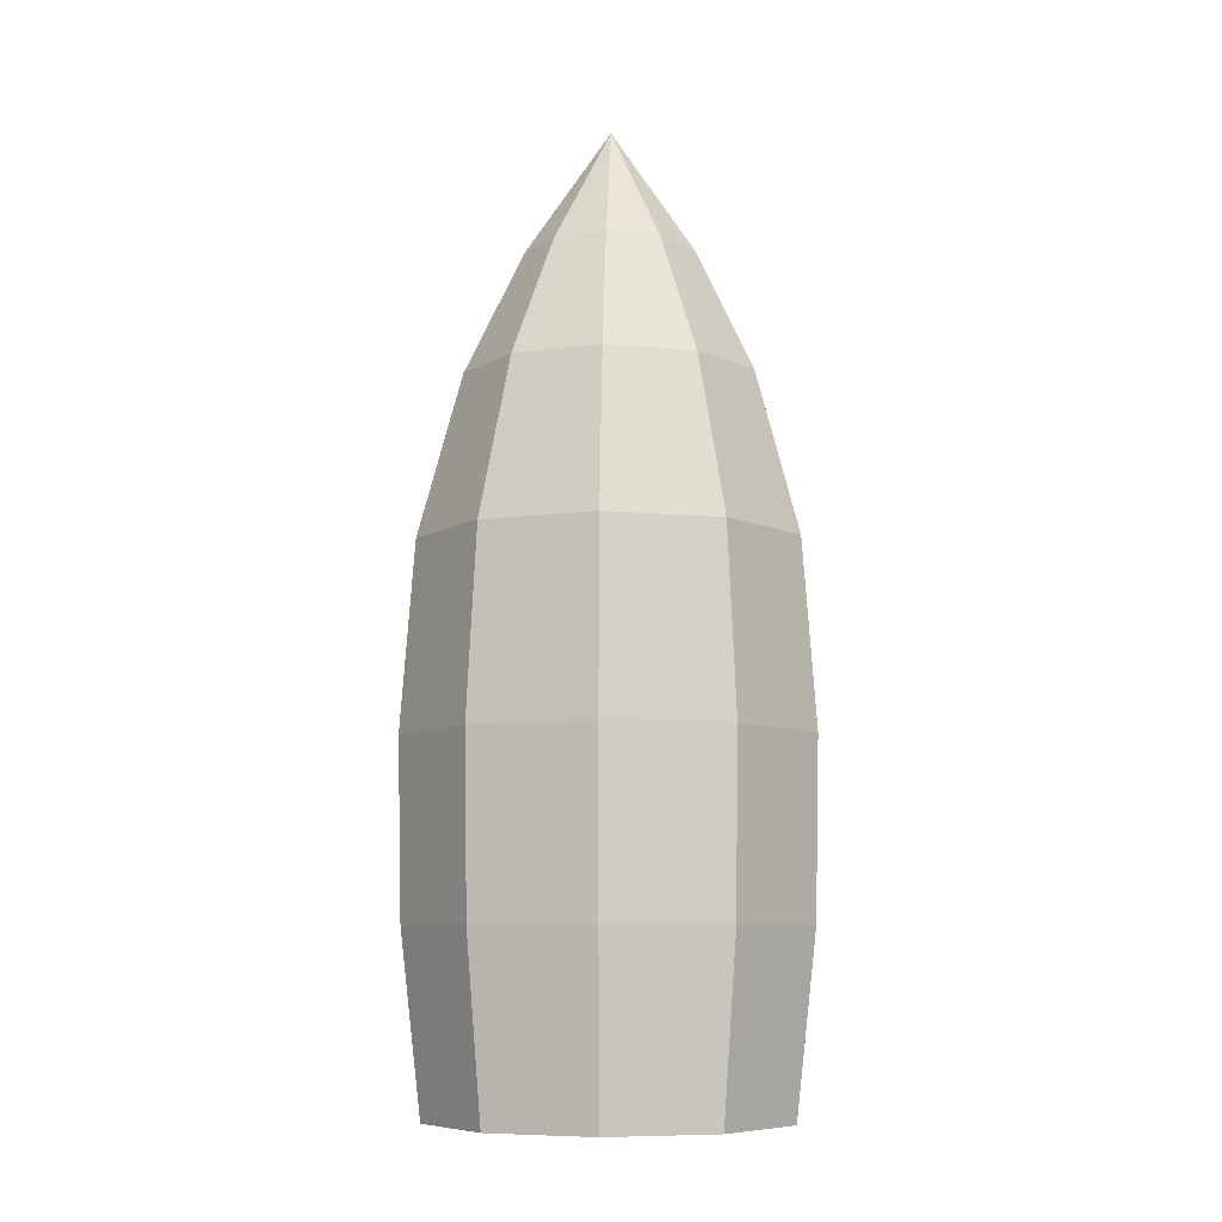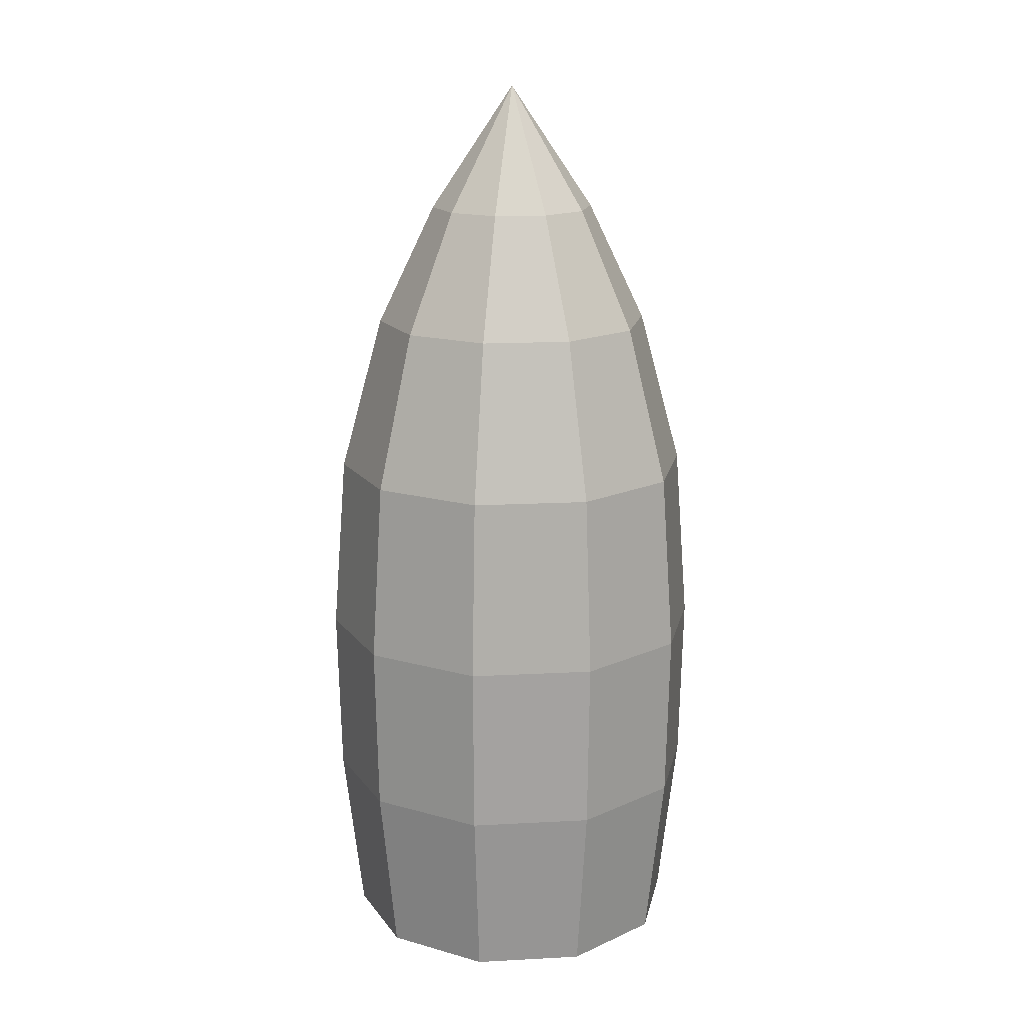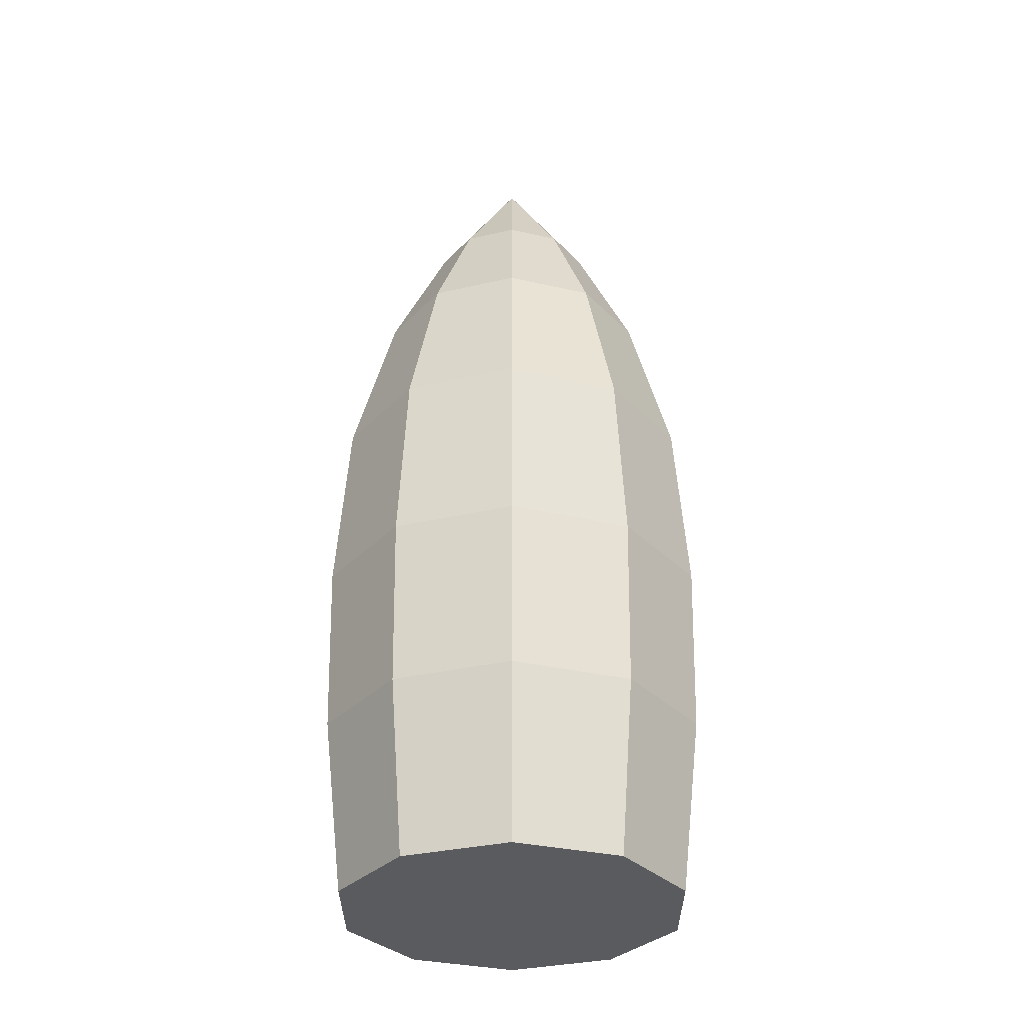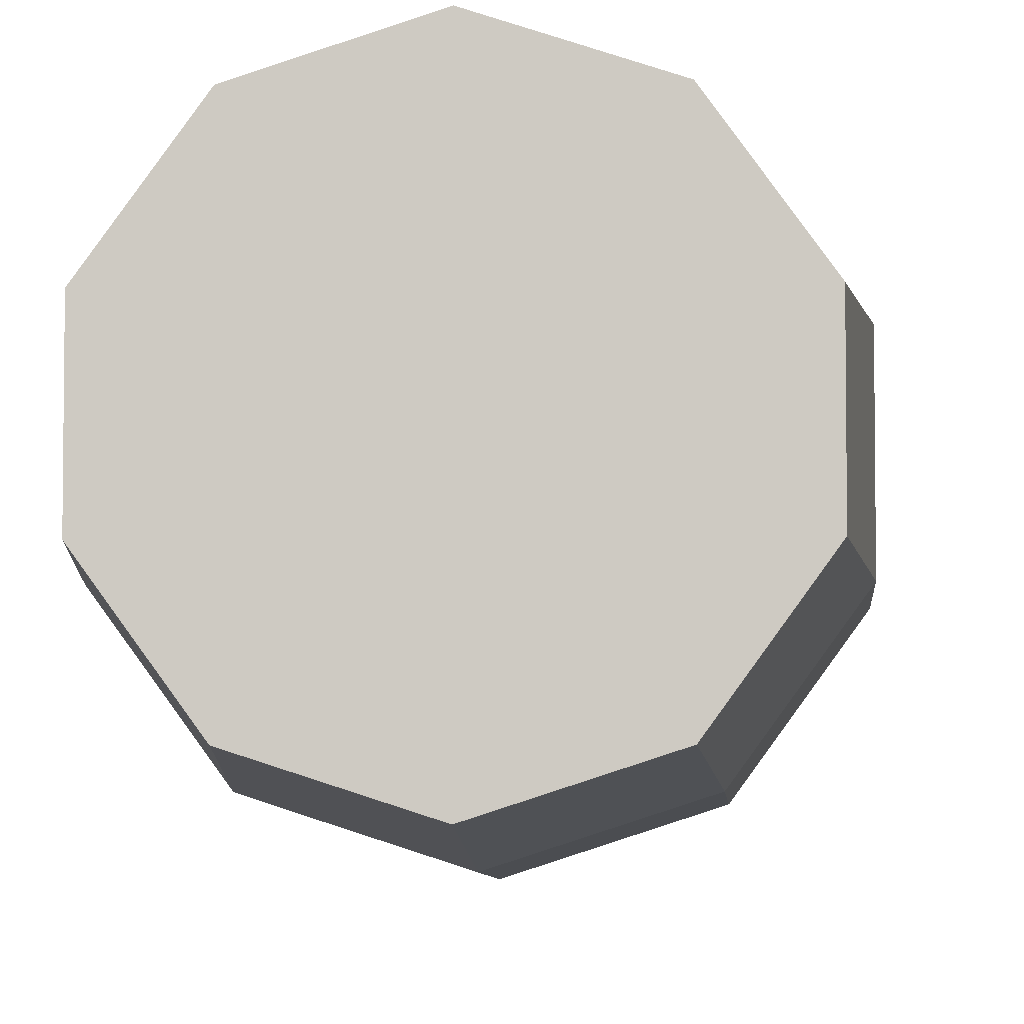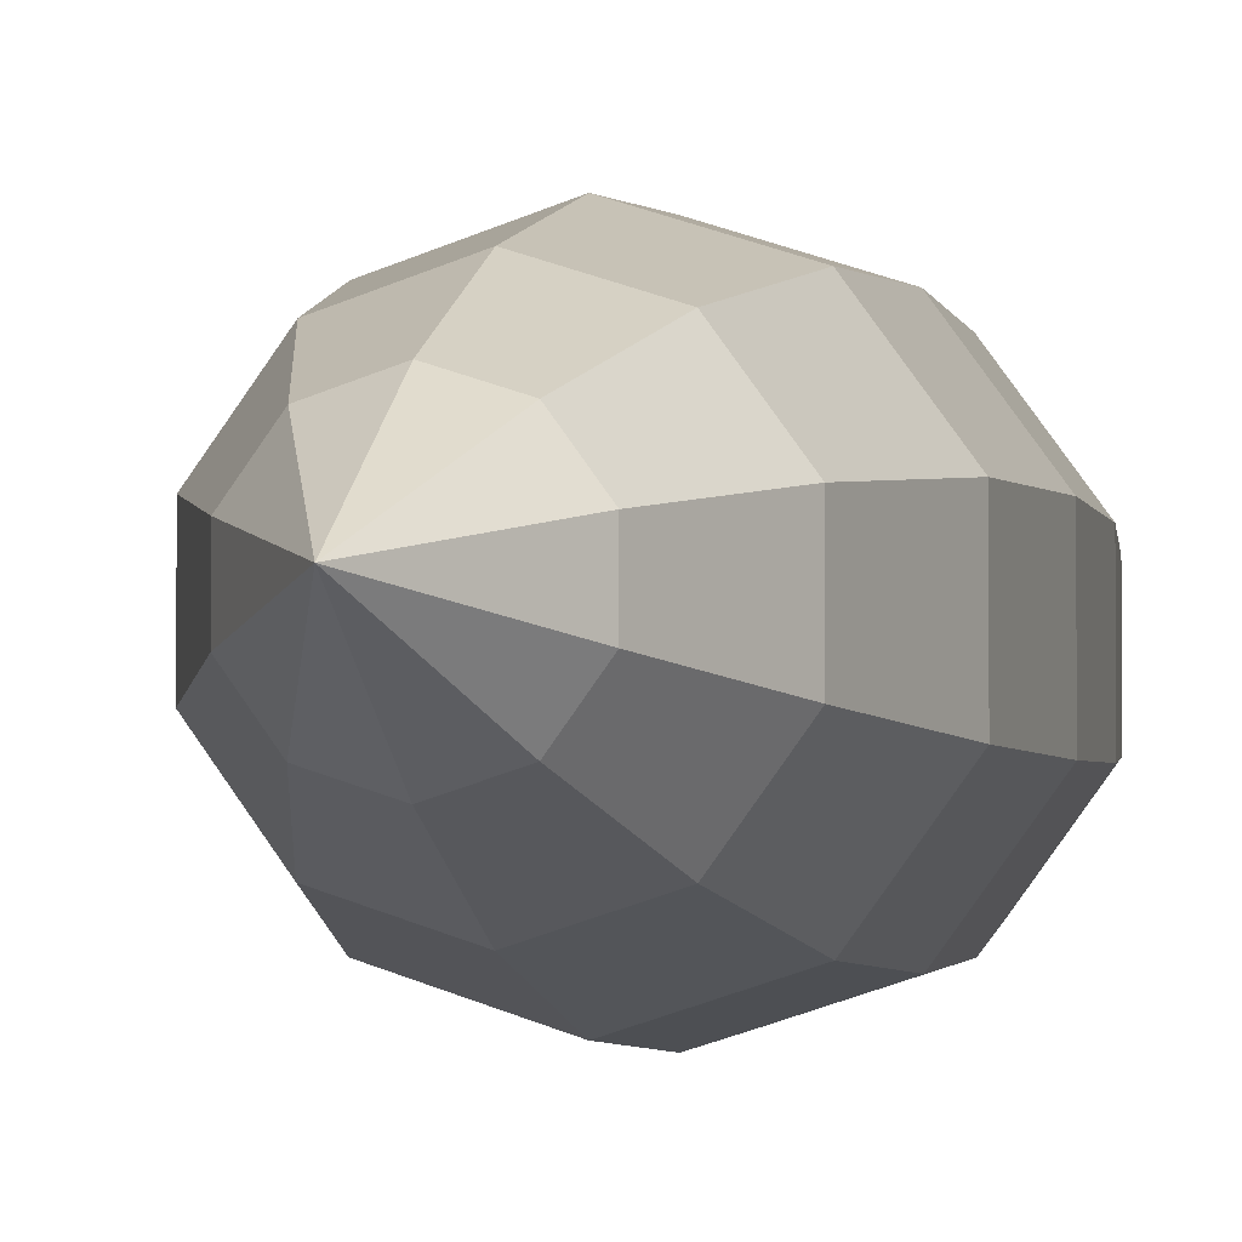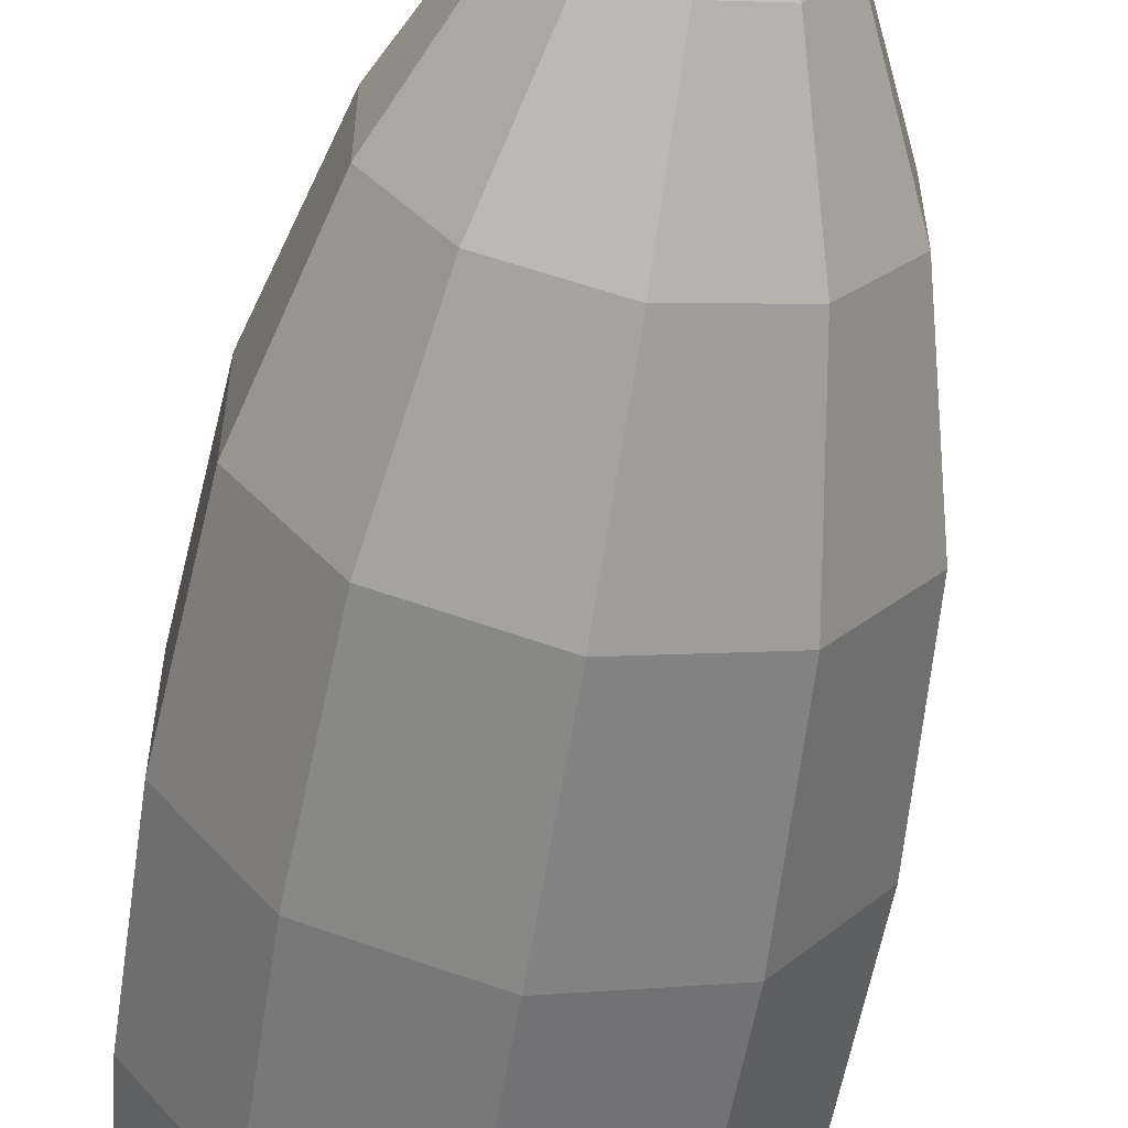
<metadata>
{"format":"obj","ext":"obj","renderer":"f3d","projection":"perspective","resolution":1024,"background":"white","views":[{"elev":-8.0,"azim":-140.9,"up":"+Z"},{"elev":16.5,"azim":-96.2,"up":"+Z"},{"elev":-32.5,"azim":-107.9,"up":"+Z"},{"elev":-5.3,"azim":-176.9,"up":"+Y"},{"elev":-2.6,"azim":13.4,"up":"+Y"},{"elev":-59.7,"azim":-9.5,"up":"+Y"}]}
</metadata>
<code>
v 0 0.5 -0.4392
v 0 0.475 0.4623
v 0.2939 0.4045 -0.4392
v 0.2792 0.3843 0.4623
v 0.4755 0.1545 -0.4392
v 0.4518 0.1468 0.4623
v 0.4755 -0.1545 -0.4392
v 0.4518 -0.1468 0.4623
v 0.2939 -0.4045 -0.4392
v 0.2792 -0.3843 0.4623
v -0 -0.5 -0.4392
v -0 -0.475 0.4623
v -0.2939 -0.4045 -0.4392
v -0.2792 -0.3843 0.4623
v -0.4755 -0.1545 -0.4392
v -0.4518 -0.1468 0.4623
v -0.4755 0.1545 -0.4392
v -0.4518 0.1468 0.4623
v -0.2939 0.4045 -0.4392
v -0.2792 0.3843 0.4623
v -0.2145 0.2953 0.868
v -0.3471 0.1128 0.868
v -0.3471 -0.1128 0.868
v -0.2145 -0.2953 0.868
v -0 -0.365 0.868
v 0.2145 -0.2953 0.868
v 0.3471 -0.1128 0.868
v 0.3471 0.1128 0.868
v 0 0.365 0.868
v 0.2145 0.2953 0.868
v -0 0.51 0
v 0.2998 0.4126 0
v 0.485 0.1576 0
v 0.485 -0.1576 -0
v 0.2998 -0.4126 -0
v -0 -0.51 -0
v -0.2998 -0.4126 -0
v -0.485 -0.1576 -0
v -0.485 0.1576 0
v -0.2998 0.4126 0
v 0 0.2163 1.178
v -0.1271 0.175 1.178
v -0.2057 0.06683 1.178
v -0.2057 -0.06683 1.178
v -0.1271 -0.175 1.178
v 0 -0.2163 1.178
v 0.1271 -0.175 1.178
v 0.2057 -0.06683 1.178
v 0.2057 0.06683 1.178
v 0.1271 0.175 1.178
v -0 -0 1.499
v 0 0.4485 -0.8856
v 0.2636 0.3628 -0.8856
v 0.4265 0.1386 -0.8856
v 0.4265 -0.1386 -0.8856
v 0.2636 -0.3628 -0.8856
v -0 -0.4485 -0.8856
v -0.2636 -0.3628 -0.8856
v -0.4265 -0.1386 -0.8856
v -0.4265 0.1386 -0.8856
v -0.2636 0.3628 -0.8856
f 31 4 32
f 32 6 33
f 6 34 33
f 34 10 35
f 10 36 35
f 12 37 36
f 14 38 37
f 16 39 38
f 18 40 39
f 40 2 31
f 1 61 19
f 8 26 10
f 40 1 19
f 39 19 17
f 38 17 15
f 37 15 13
f 36 13 11
f 35 11 9
f 34 9 7
f 33 7 5
f 32 5 3
f 31 3 1
f 27 47 26
f 4 29 30
f 6 27 8
f 6 30 28
f 20 29 2
f 18 21 20
f 16 22 18
f 16 24 23
f 12 24 14
f 10 25 12
f 42 43 51
f 24 44 23
f 22 42 21
f 28 48 27
f 25 45 24
f 21 41 29
f 28 50 49
f 25 47 46
f 23 43 22
f 29 50 30
f 48 49 51
f 45 46 51
f 41 42 51
f 49 50 51
f 46 47 51
f 43 44 51
f 50 41 51
f 47 48 51
f 44 45 51
f 55 59 61
f 19 60 17
f 17 59 15
f 15 58 13
f 13 57 11
f 11 56 9
f 9 55 7
f 3 52 1
f 7 54 5
f 5 53 3
f 31 2 4
f 32 4 6
f 6 8 34
f 34 8 10
f 10 12 36
f 12 14 37
f 14 16 38
f 16 18 39
f 18 20 40
f 40 20 2
f 1 52 61
f 8 27 26
f 40 31 1
f 39 40 19
f 38 39 17
f 37 38 15
f 36 37 13
f 35 36 11
f 34 35 9
f 33 34 7
f 32 33 5
f 31 32 3
f 27 48 47
f 4 2 29
f 6 28 27
f 6 4 30
f 20 21 29
f 18 22 21
f 16 23 22
f 16 14 24
f 12 25 24
f 10 26 25
f 24 45 44
f 22 43 42
f 28 49 48
f 25 46 45
f 21 42 41
f 28 30 50
f 25 26 47
f 23 44 43
f 29 41 50
f 61 52 53
f 53 54 55
f 55 56 57
f 57 58 59
f 59 60 61
f 61 53 55
f 55 57 59
f 19 61 60
f 17 60 59
f 15 59 58
f 13 58 57
f 11 57 56
f 9 56 55
f 3 53 52
f 7 55 54
f 5 54 53

</code>
